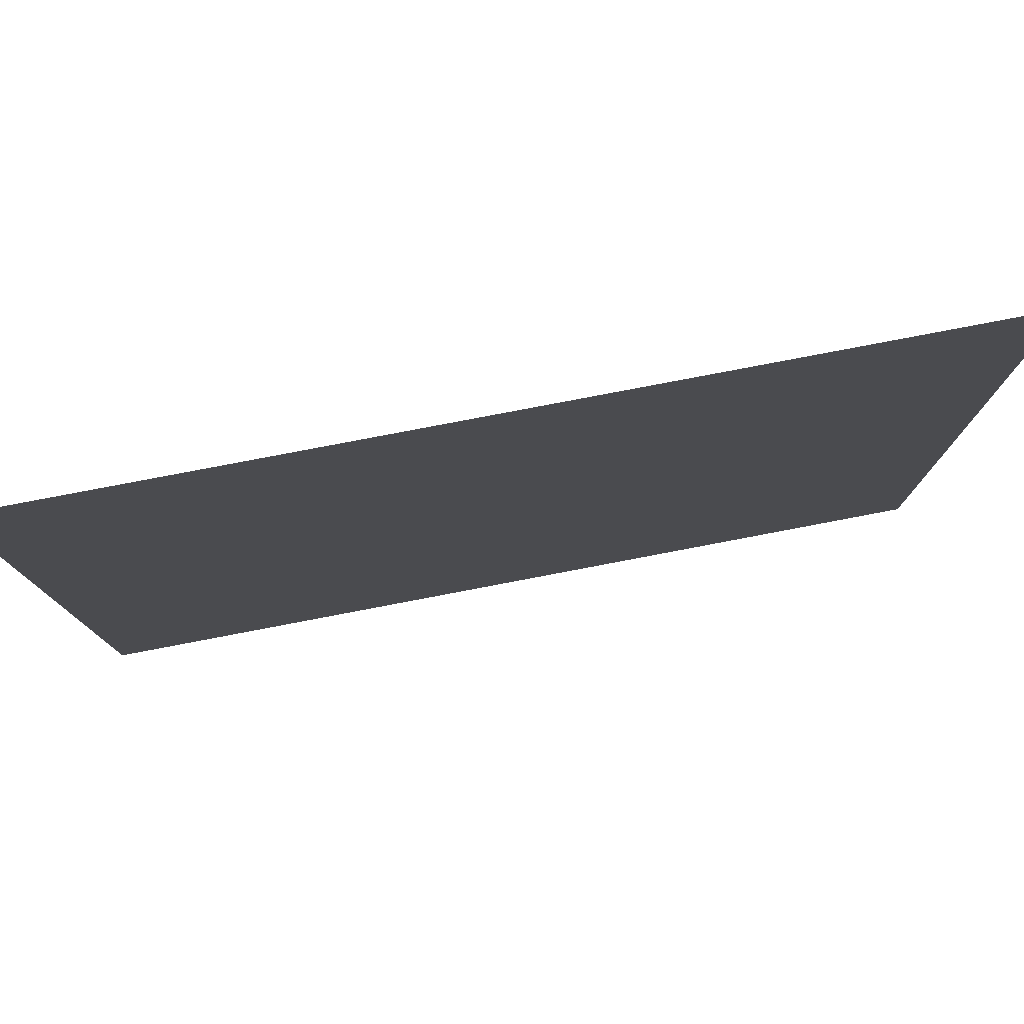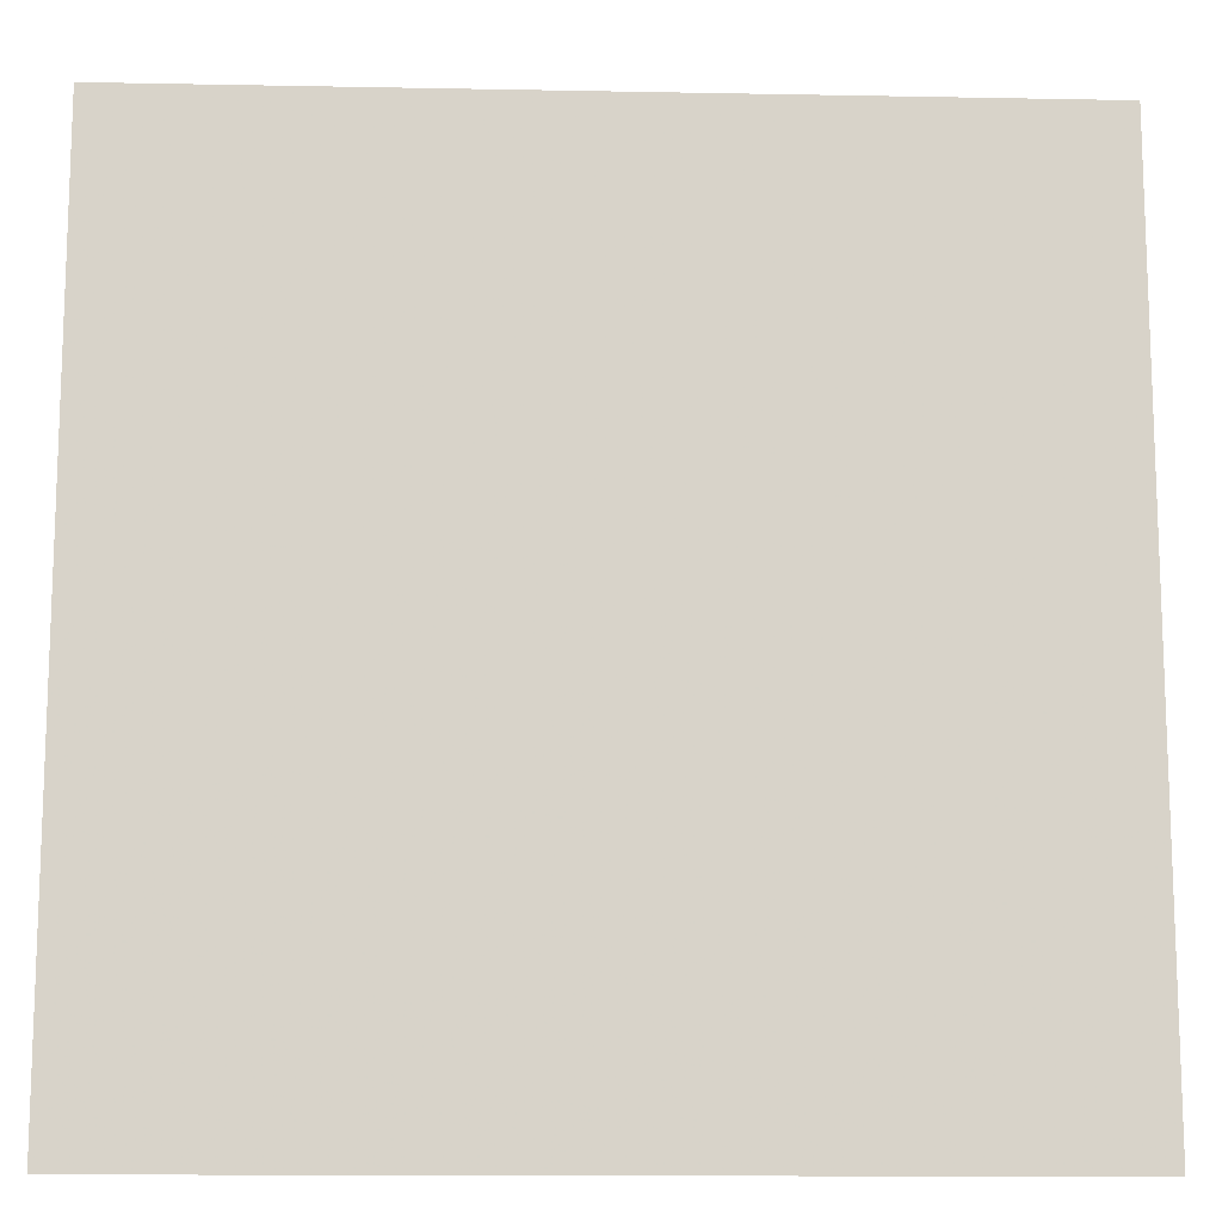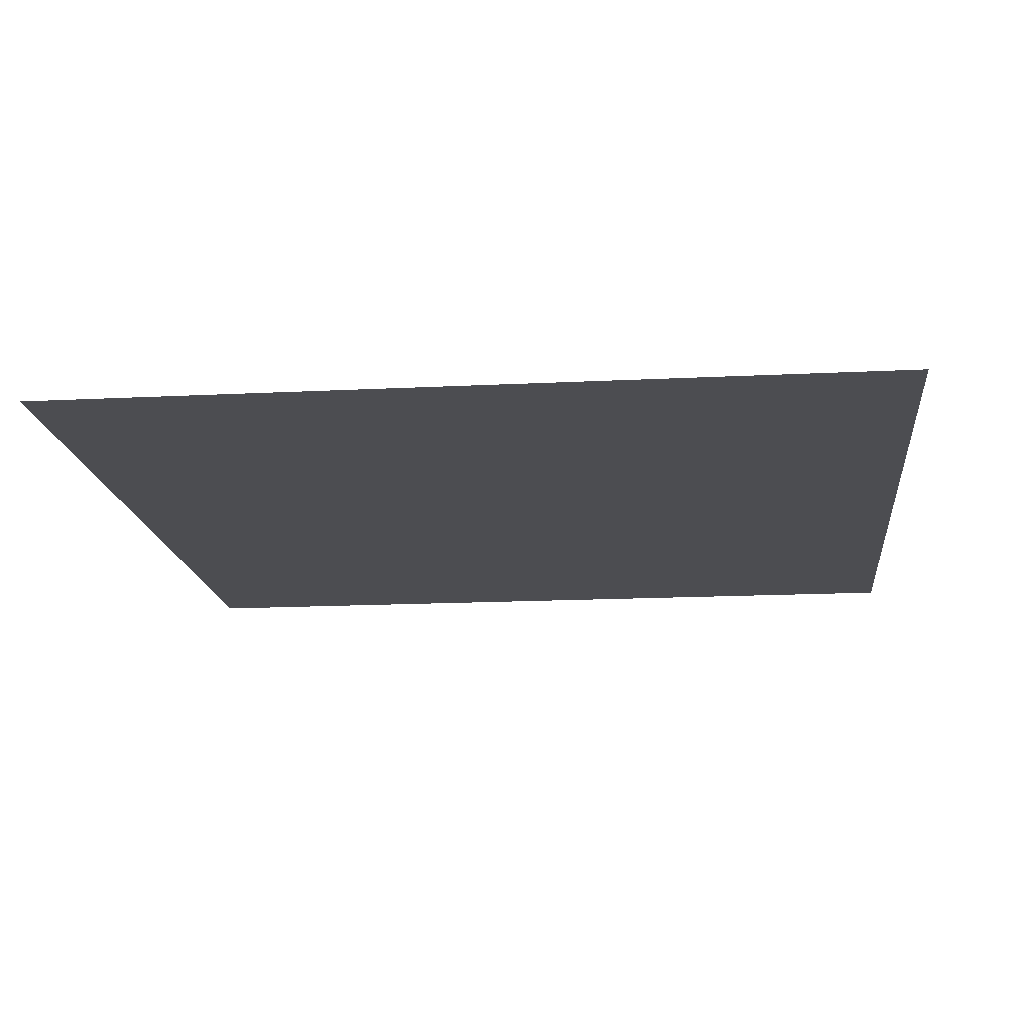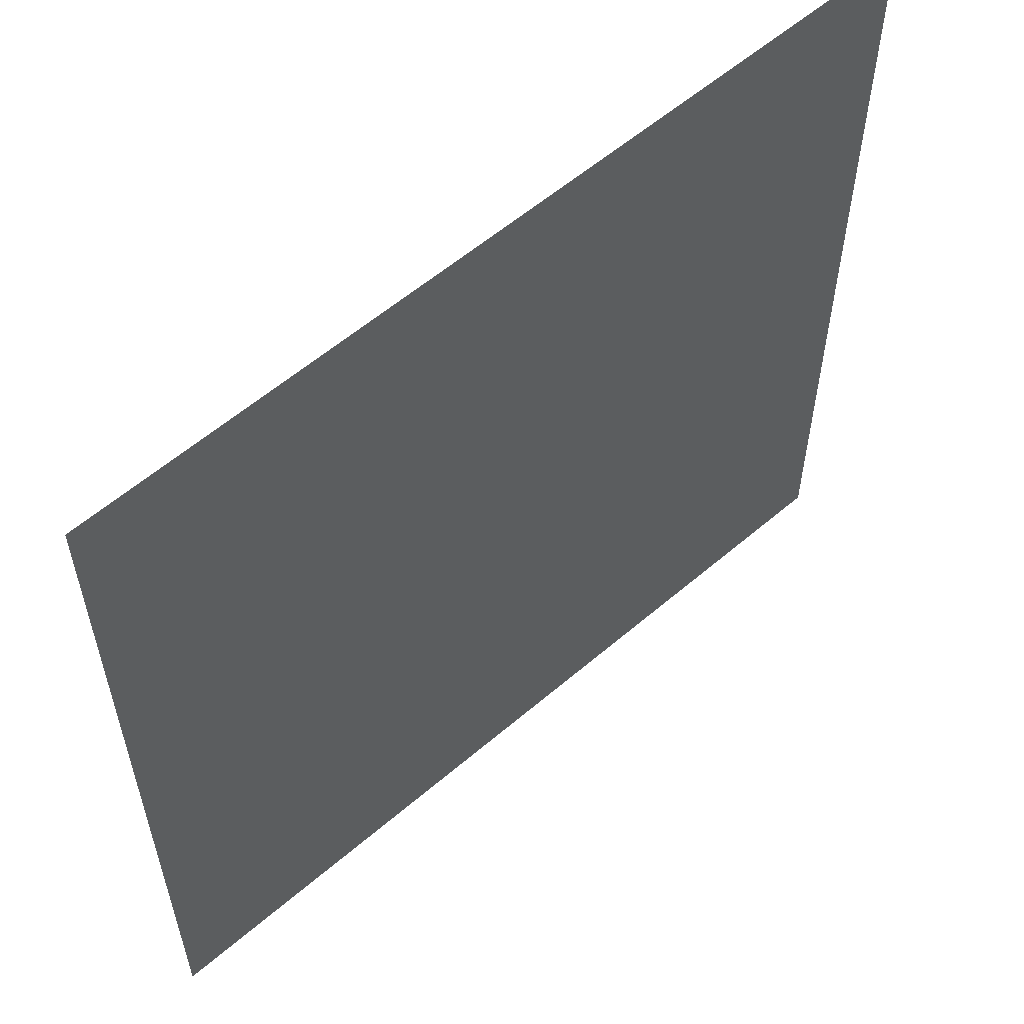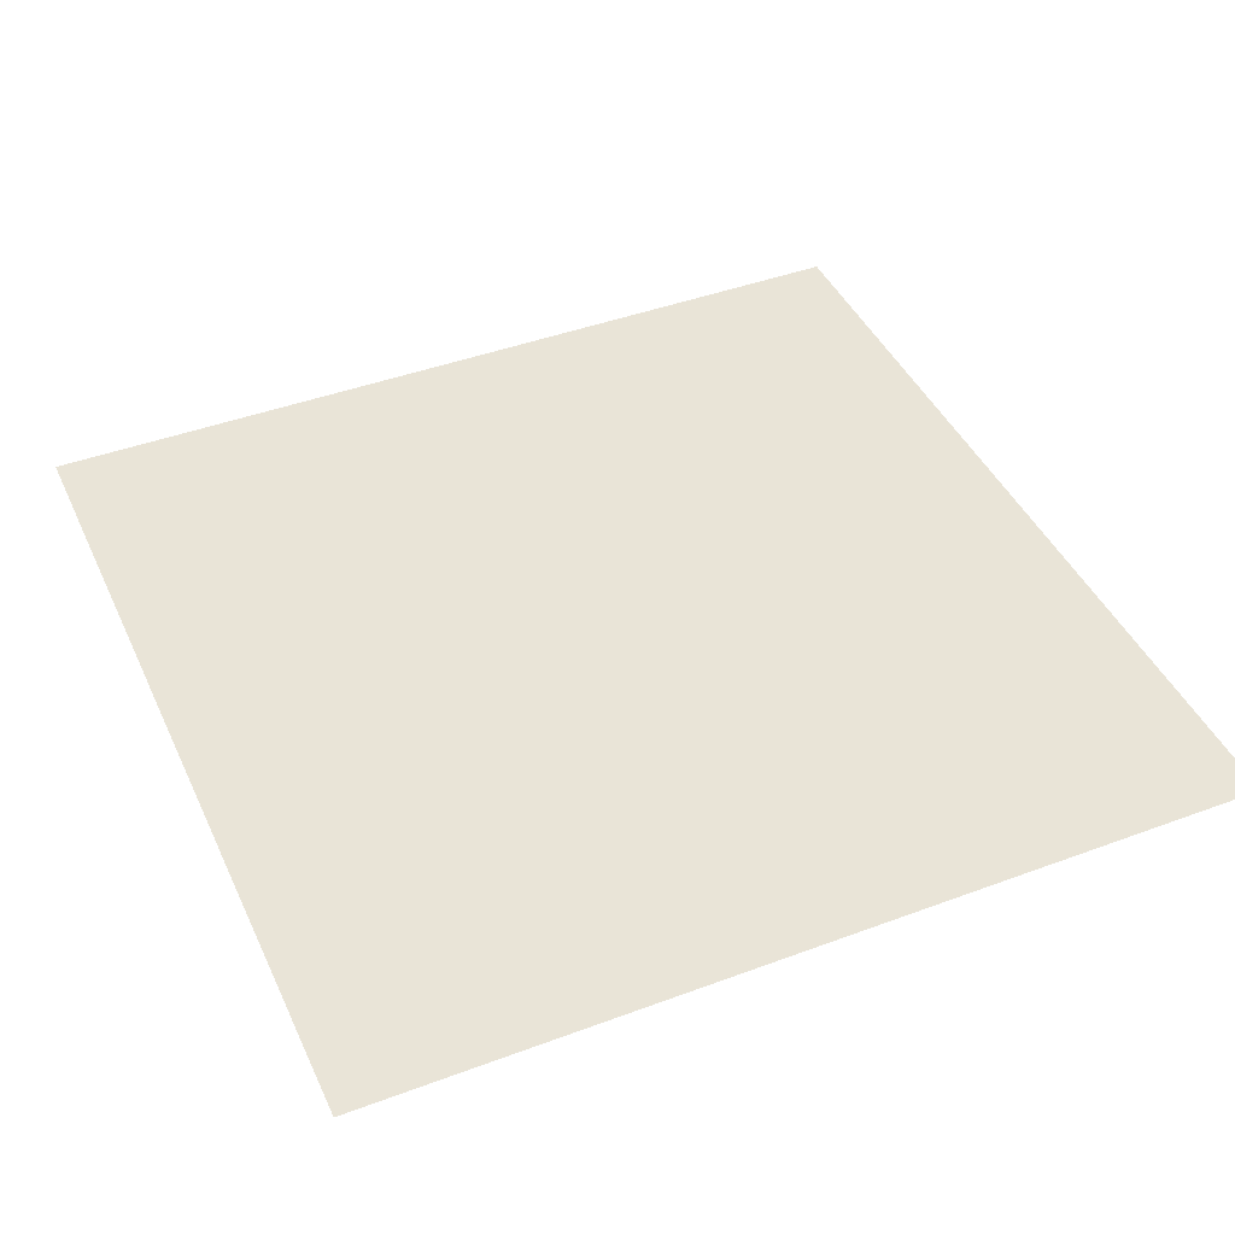
<metadata>
{"format":"obj","ext":"obj","renderer":"f3d","projection":"perspective","resolution":1024,"background":"white","views":[{"elev":79.8,"azim":-10.8,"up":"+Y"},{"elev":-13.1,"azim":-2.5,"up":"+Y"},{"elev":-16.1,"azim":6.0,"up":"+Z"},{"elev":58.3,"azim":138.5,"up":"+Y"},{"elev":43.4,"azim":156.3,"up":"+Z"}]}
</metadata>
<code>
v   1  1  0
v   1 -1  0
v  -1  1  0
v  -1 -1  0
f 1 3 2
f 2 3 4

</code>
